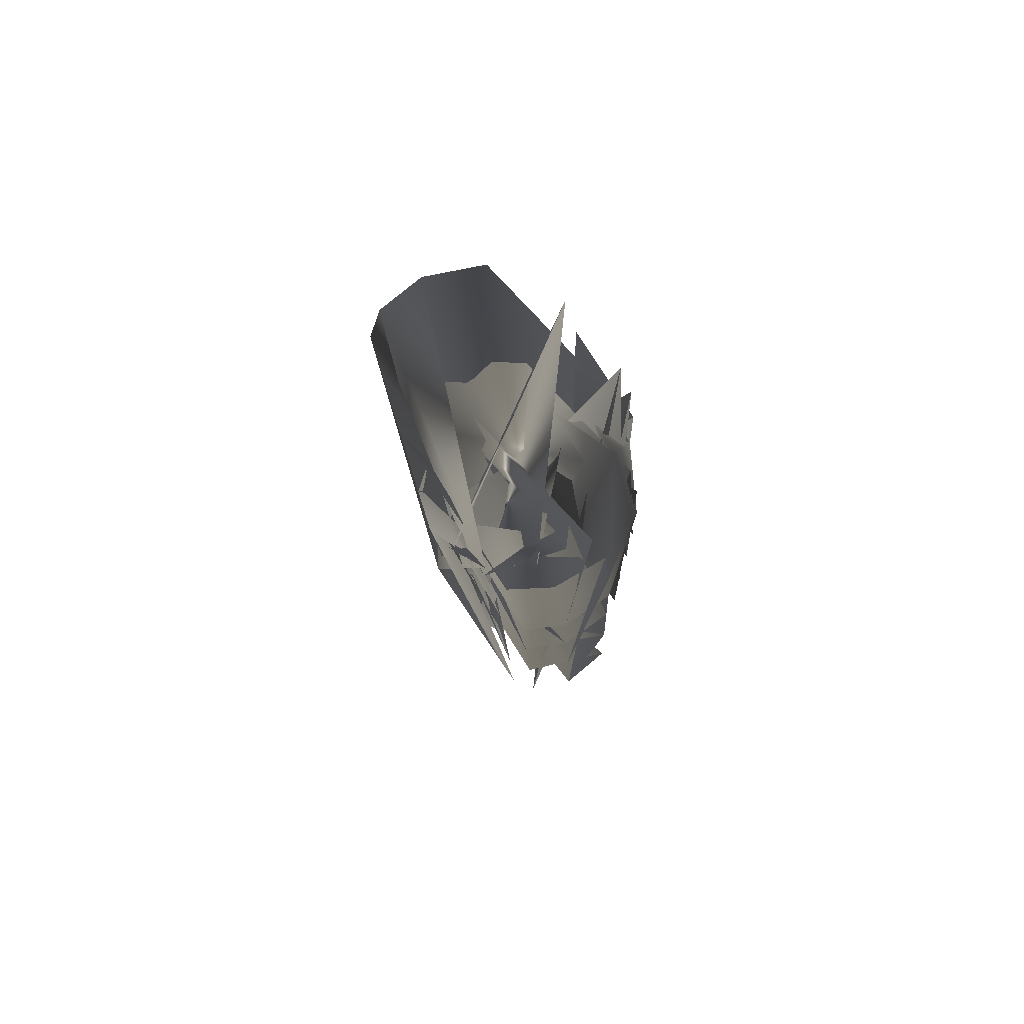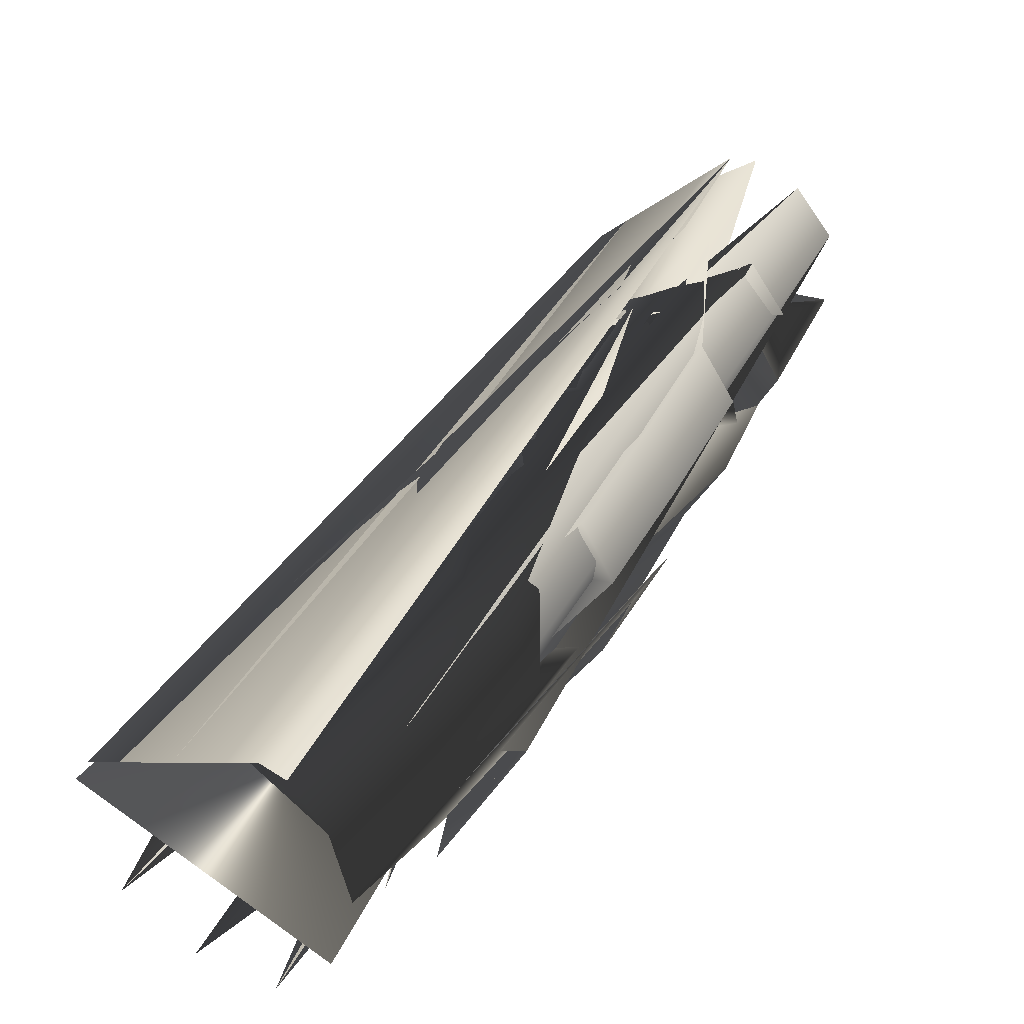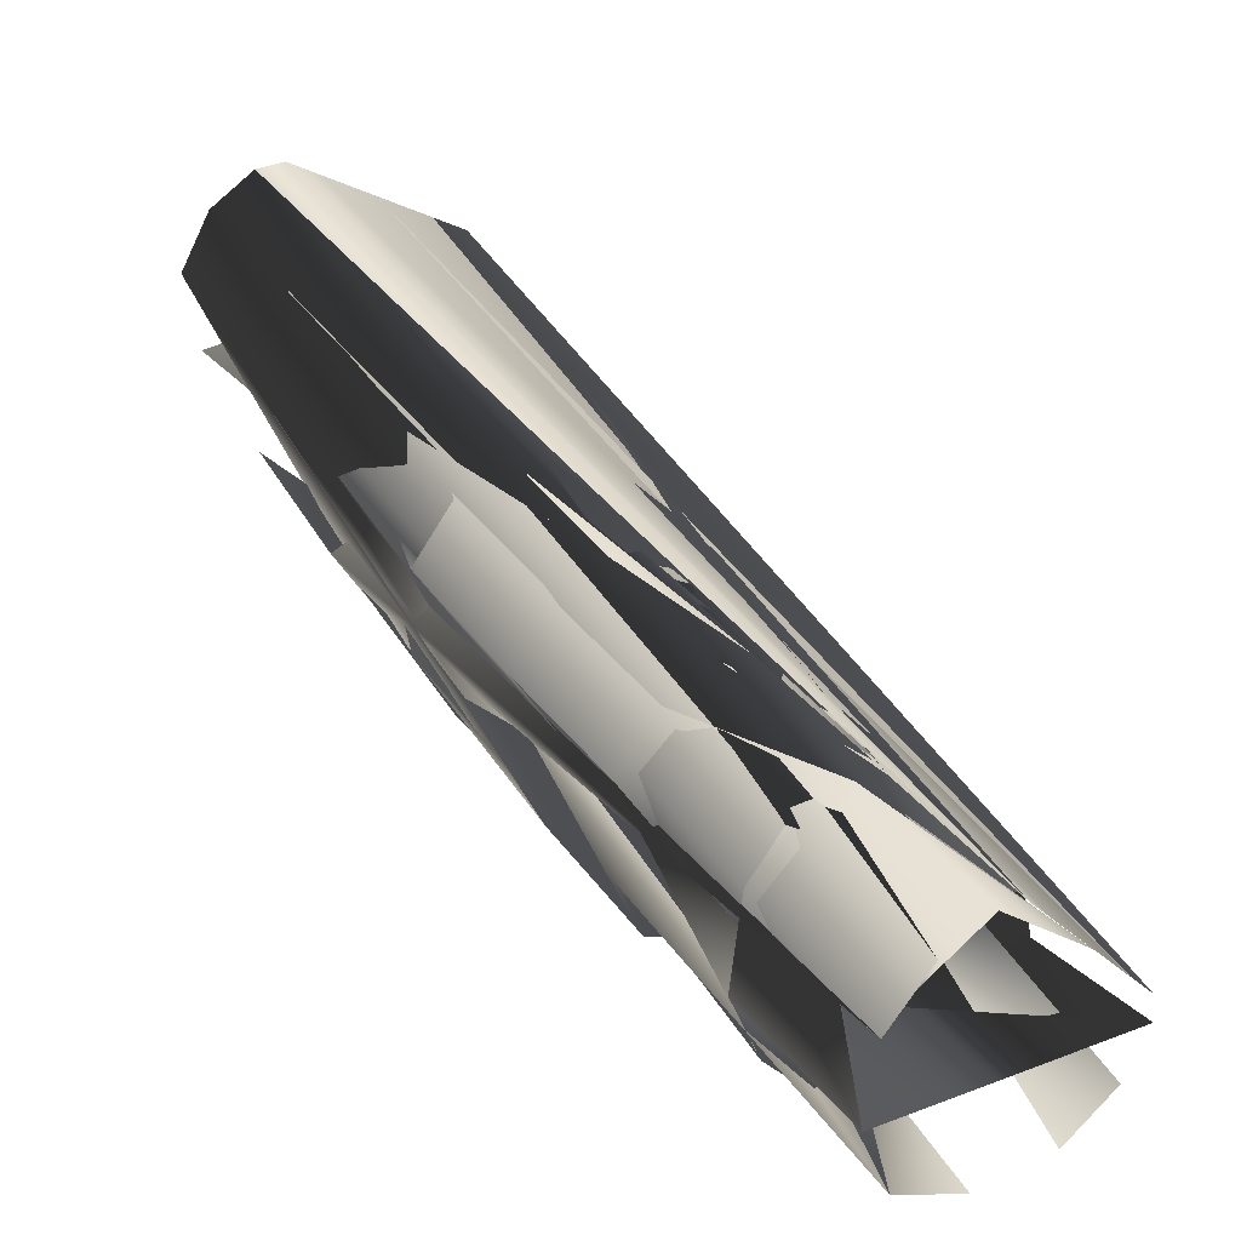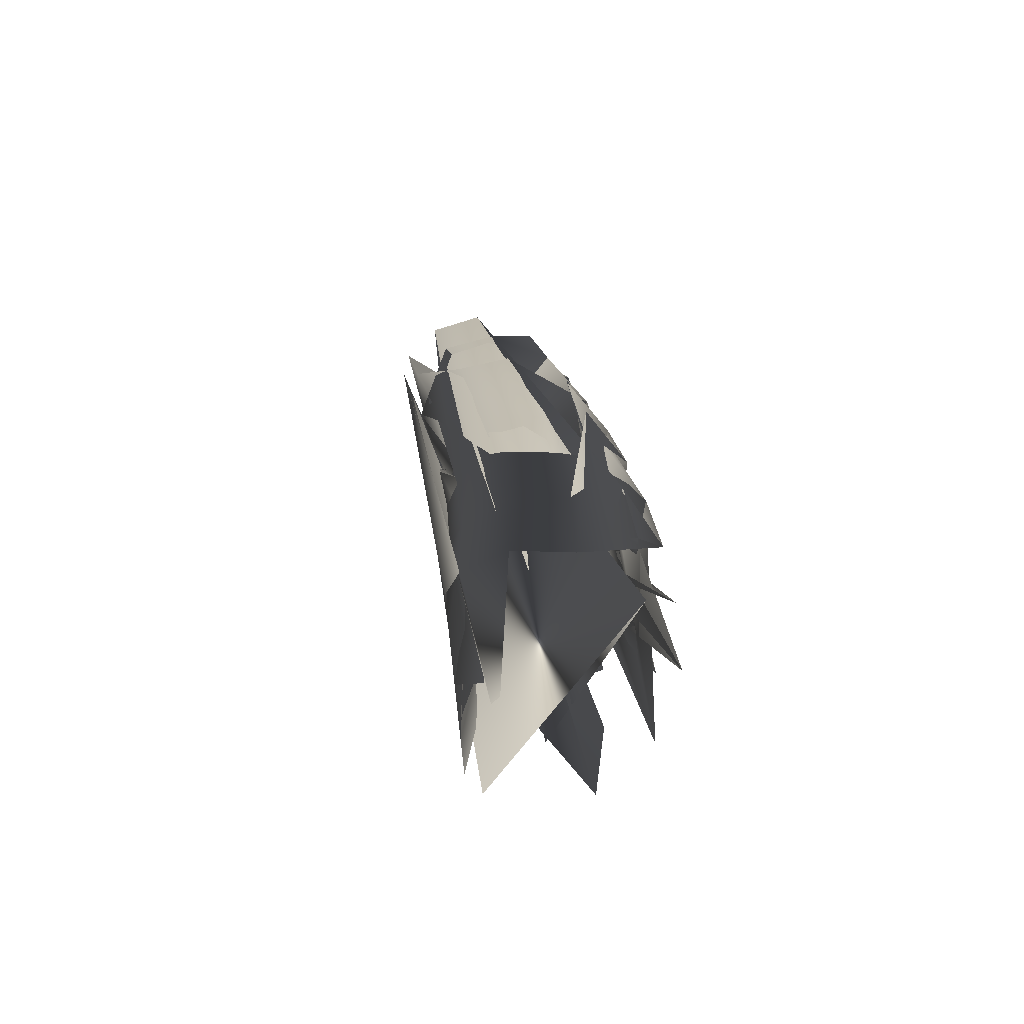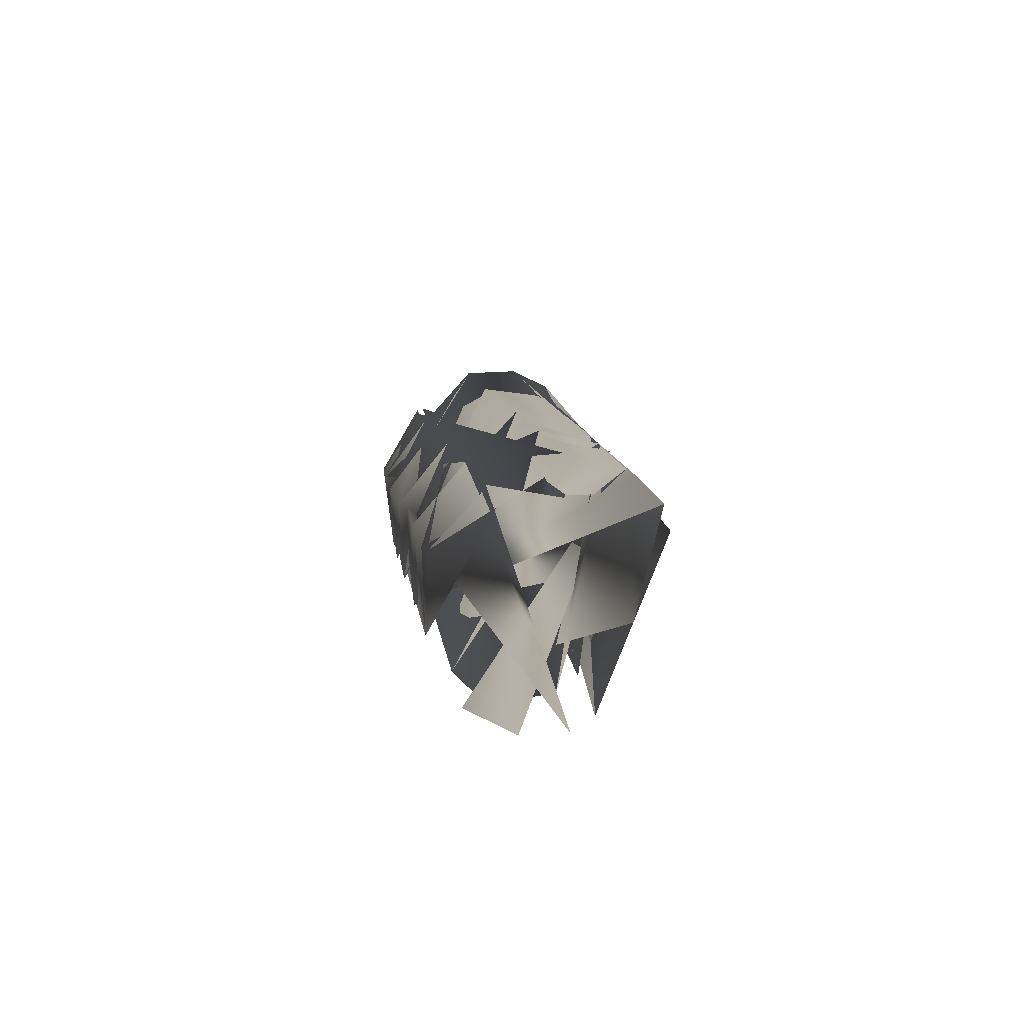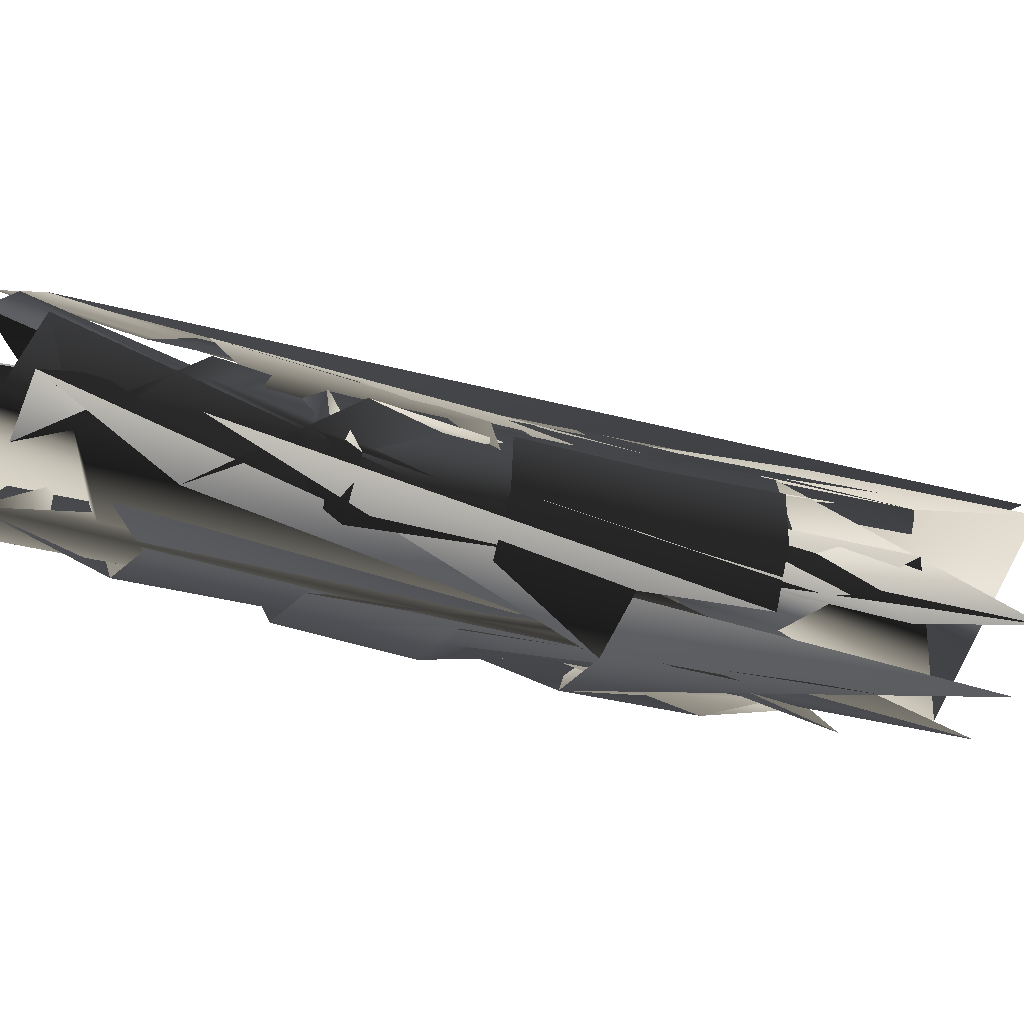
<metadata>
{"format":"obj","ext":"obj","renderer":"f3d","projection":"perspective","resolution":1024,"background":"white","views":[{"elev":-74.2,"azim":-104.5,"up":"+Z"},{"elev":46.5,"azim":-126.6,"up":"+Y"},{"elev":30.8,"azim":-4.0,"up":"+Y"},{"elev":-44.7,"azim":-118.0,"up":"+Z"},{"elev":70.3,"azim":61.8,"up":"+Z"},{"elev":-46.4,"azim":91.0,"up":"+Y"}]}
</metadata>
<code>
v 506.4 -106.6 632.8
v -125.4 131.9 -553.9
v 69.71 34.06 -154.3
v 278.1 -32.52 237.9
v 398.2 31.98 711.7
v -267.7 239.5 -480.4
v -57.89 156.8 -78.33
v 158.8 97.84 314.5
v 231.1 -274.3 775.2
v -0.06237 -228.9 357.4
v -204.3 -178.2 -51.46
v -386.2 -106.6 -483.4
v 329.7 80.89 757.7
v 545.4 -195.6 600.3
v 440.7 -330 648.4
v 205 -27.44 820.6
v -462.9 134.2 -418.7
v -255.9 71.45 2.926
v 22.52 -196.5 -162.8
v -152.3 -100.1 -578.5
v 119.6 -48.63 -188.7
v -66.53 55.64 -589.3
v -350.3 270.2 -442.7
v -134.9 196.2 -37.15
v -39.33 23.4 406.3
v 220.9 -261.1 239.1
v 323.1 -118.3 204.5
v 85.18 141.7 357.3
v 392.4 -69.53 436.3
v -210 195.4 -756.7
v -30.72 78.14 -353
v 171.6 -0.4085 41.83
v 451.9 -36.9 672.4
v 540.5 -150.3 607.9
v -196.9 186 -517
v -80.52 97.95 -577.1
v 5.529 95.78 -116.1
v 110 -4.635 -178.3
v 218.1 33.05 276.4
v 315.8 -73.64 213.7
v 279 65.2 514.1
v -360 293.8 -685
v -165.1 194.1 -278
v 48.32 126.5 118.1
v 366 73.22 735.1
v -310 271.5 -458.5
v -95.84 193.3 -55.72
v 123.4 136.6 337.3
v 83.03 -1.522 614.3
v 115.1 -251.3 567.2
v 330.4 -295.6 444.8
v 208 111.7 558.4
v 434.2 -157.1 403.4
v 191.7 -154 812.9
v 330.5 -332.2 711.5
v 106.3 -276.2 296.7
v -93.57 -218.7 -109.8
v -269 -134.5 -535.5
v -46.95 -108.6 395.2
v -105.6 -205.2 153.5
v -257.6 -60.79 -12.15
v -299.1 -146.3 -264.7
v -452 3.487 -441.4
v -461.7 -56.57 -704.7
v 512.3 -270 612.6
v 263.5 49.09 794.2
v -415.1 223.7 -424.2
v -201.6 156.3 -11.51
v 92.02 -126.2 -186.3
v -87.64 -23.57 -593.1
v -552.1 177.3 -634.8
v -362.1 99.71 -205.5
v -150.3 46.87 204.7
v 118.7 -230.3 38.24
v -68.86 -153.4 -368.9
v -224.7 -36.22 -790.3
v 218.9 -84.85 7.906
v 23.27 -1.724 -387.9
v -146.2 123.3 -792.3
v -445.5 319.3 -649.5
v -244.8 229.6 -238.3
v -27.03 168.3 160.1
v 17.83 105.4 387
v 292.3 -194.7 210.7
v 428.2 -112 411.8
v 335.4 -1.761 475.4
v -285.4 244.9 -720.6
v -162.7 164.4 -779.3
v -98.3 136.5 -315.3
v 11.65 41.55 -376.7
v 210.5 -40.44 17.76
v 109.6 63.43 80.2
v 245.2 105.3 537.2
v -404.6 323 -663.7
v -205.1 228.6 -255.7
v 11.64 164.3 140.8
v 141.1 77.72 591.5
v 72.24 -130.8 604.9
v 217.9 -304.1 505.1
v 402 -232.4 412.6
v -341.4 -77.19 -753.1
v -185.4 -181.1 -320.3
v 3.072 -249 93.83
v -155.4 -85.77 191.9
v -358.1 -31.99 -224.1
v -534.2 48.5 -661.6
v -508.6 269.1 -635.3
v -310.7 186.8 -215.9
v -94.27 130.4 187.7
v 189.5 -161.8 12.16
v -1.44 -80.14 -388.4
v -163.3 43.49 -799.7
f 111/0 78/0 21/0
f 111/0 21/0 69/0
f 111/0 69/0 75/0
f 69/0 19/0 75/0
f 110/0 69/0 77/0
f 69/0 21/0 77/0
f 110/0 77/0 20/0
f 110/0 20/0 68/0
f 110/0 68/0 74/0
f 68/0 18/0 74/0
f 110/0 74/0 19/0
f 110/0 19/0 69/0
f 109/0 68/0 76/0
f 68/0 20/0 76/0
f 109/0 76/0 26/0
f 109/0 26/0 83/0
f 109/0 83/0 73/0
f 83/0 25/0 73/0
f 109/0 73/0 18/0
f 109/0 18/0 68/0
f 108/0 82/0 81/0
f 82/0 27/0 81/0
f 108/0 81/0 23/0
f 108/0 23/0 67/0
f 108/0 67/0 72/0
f 67/0 17/0 72/0
f 108/0 72/0 24/0
f 108/0 24/0 82/0
f 107/0 67/0 80/0
f 67/0 23/0 80/0
f 107/0 80/0 22/0
f 107/0 22/0 66/0
f 107/0 66/0 71/0
f 66/0 16/0 71/0
f 107/0 71/0 17/0
f 107/0 17/0 67/0
f 106/0 66/0 79/0
f 66/0 22/0 79/0
f 106/0 70/0 66/0
f 70/0 16/0 66/0
f 105/0 62/0 16/0
f 105/0 16/0 70/0
f 105/0 63/0 62/0
f 63/0 11/0 62/0
f 104/0 60/0 17/0
f 104/0 17/0 71/0
f 104/0 71/0 62/0
f 71/0 16/0 62/0
f 104/0 62/0 11/0
f 104/0 11/0 61/0
f 104/0 61/0 60/0
f 61/0 10/0 60/0
f 103/0 58/0 72/0
f 58/0 24/0 72/0
f 103/0 72/0 60/0
f 72/0 17/0 60/0
f 103/0 60/0 10/0
f 103/0 10/0 59/0
f 103/0 59/0 58/0
f 59/0 9/0 58/0
f 102/0 56/0 73/0
f 56/0 18/0 73/0
f 102/0 73/0 25/0
f 102/0 25/0 55/0
f 102/0 55/0 9/0
f 102/0 9/0 59/0
f 102/0 59/0 10/0
f 102/0 10/0 56/0
f 101/0 57/0 74/0
f 57/0 19/0 74/0
f 101/0 74/0 18/0
f 101/0 18/0 56/0
f 101/0 56/0 61/0
f 56/0 10/0 61/0
f 101/0 61/0 11/0
f 101/0 11/0 57/0
f 100/0 75/0 19/0
f 100/0 19/0 57/0
f 100/0 57/0 63/0
f 57/0 11/0 63/0
f 99/0 83/0 52/0
f 83/0 26/0 52/0
f 99/0 52/0 13/0
f 99/0 13/0 64/0
f 99/0 64/0 50/0
f 64/0 14/0 50/0
f 99/0 50/0 25/0
f 99/0 25/0 83/0
f 98/0 55/0 50/0
f 55/0 25/0 50/0
f 98/0 50/0 14/0
f 98/0 14/0 54/0
f 98/0 54/0 49/0
f 54/0 8/0 49/0
f 98/0 49/0 55/0
f 49/0 9/0 55/0
f 97/0 48/0 24/0
f 97/0 24/0 58/0
f 97/0 58/0 9/0
f 97/0 9/0 49/0
f 97/0 49/0 8/0
f 97/0 8/0 53/0
f 97/0 53/0 48/0
f 53/0 15/0 48/0
f 96/0 51/0 27/0
f 96/0 27/0 82/0
f 96/0 82/0 48/0
f 82/0 24/0 48/0
f 96/0 48/0 65/0
f 48/0 15/0 65/0
f 96/0 65/0 51/0
f 65/0 12/0 51/0
f 95/0 81/0 27/0
f 95/0 27/0 47/0
f 95/0 47/0 43/0
f 47/0 7/0 43/0
f 95/0 43/0 6/0
f 95/0 6/0 46/0
f 95/0 46/0 81/0
f 46/0 23/0 81/0
f 94/0 42/0 5/0
f 94/0 5/0 45/0
f 94/0 45/0 80/0
f 45/0 22/0 80/0
f 94/0 80/0 23/0
f 94/0 23/0 46/0
f 94/0 46/0 42/0
f 46/0 6/0 42/0
f 93/0 79/0 22/0
f 93/0 22/0 45/0
f 93/0 45/0 41/0
f 45/0 5/0 41/0
f 92/0 51/0 12/0
f 92/0 12/0 44/0
f 92/0 44/0 40/0
f 44/0 4/0 40/0
f 92/0 40/0 7/0
f 92/0 7/0 47/0
f 92/0 47/0 51/0
f 47/0 27/0 51/0
f 91/0 43/0 7/0
f 91/0 7/0 38/0
f 91/0 38/0 31/0
f 38/0 3/0 31/0
f 91/0 31/0 2/0
f 91/0 2/0 36/0
f 91/0 36/0 43/0
f 36/0 6/0 43/0
f 90/0 31/0 3/0
f 90/0 3/0 39/0
f 90/0 39/0 76/0
f 39/0 26/0 76/0
f 90/0 76/0 20/0
f 90/0 20/0 37/0
f 90/0 37/0 31/0
f 37/0 2/0 31/0
f 89/0 77/0 21/0
f 89/0 21/0 35/0
f 89/0 35/0 30/0
f 35/0 1/0 30/0
f 89/0 30/0 2/0
f 89/0 2/0 37/0
f 89/0 37/0 77/0
f 37/0 20/0 77/0
f 88/0 30/0 1/0
f 88/0 1/0 34/0
f 88/0 34/0 42/0
f 34/0 5/0 42/0
f 88/0 42/0 6/0
f 88/0 6/0 36/0
f 88/0 36/0 30/0
f 36/0 2/0 30/0
f 87/0 29/0 1/0
f 87/0 1/0 35/0
f 87/0 35/0 78/0
f 35/0 21/0 78/0
f 86/0 41/0 5/0
f 86/0 5/0 34/0
f 86/0 34/0 29/0
f 34/0 1/0 29/0
f 85/0 40/0 4/0
f 85/0 4/0 32/0
f 0/0 28/0 32/0
f 28/0 85/0 32/0
f 85/0 28/0 3/0
f 85/0 3/0 38/0
f 85/0 38/0 40/0
f 38/0 7/0 40/0
f 0/0 33/0 84/0
f 0/0 84/0 28/0
f 84/0 33/0 52/0
f 33/0 13/0 52/0
f 84/0 52/0 26/0
f 84/0 26/0 39/0
f 84/0 39/0 28/0
f 39/0 3/0 28/0

</code>
